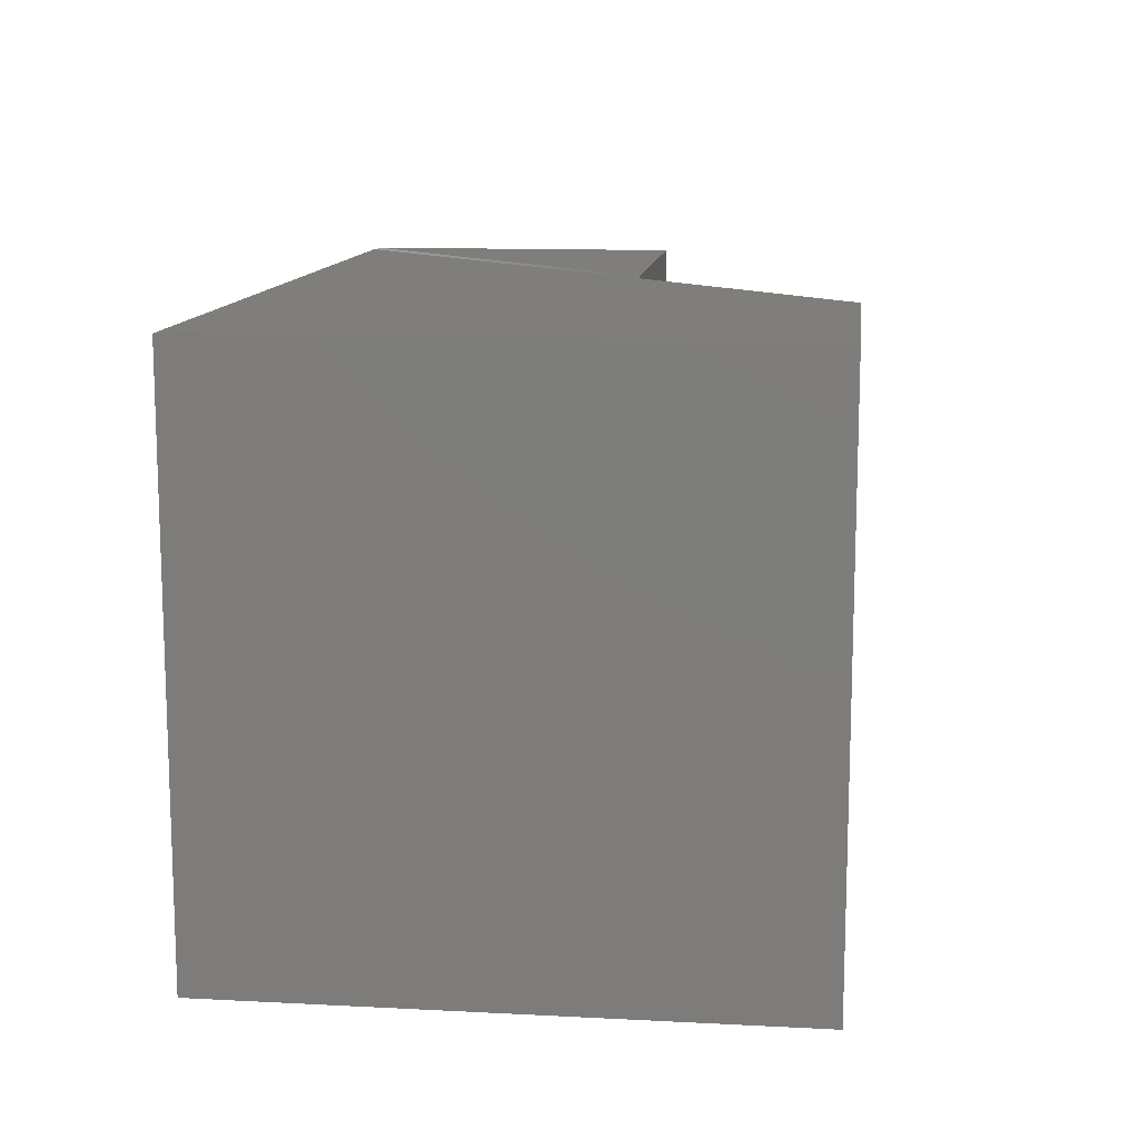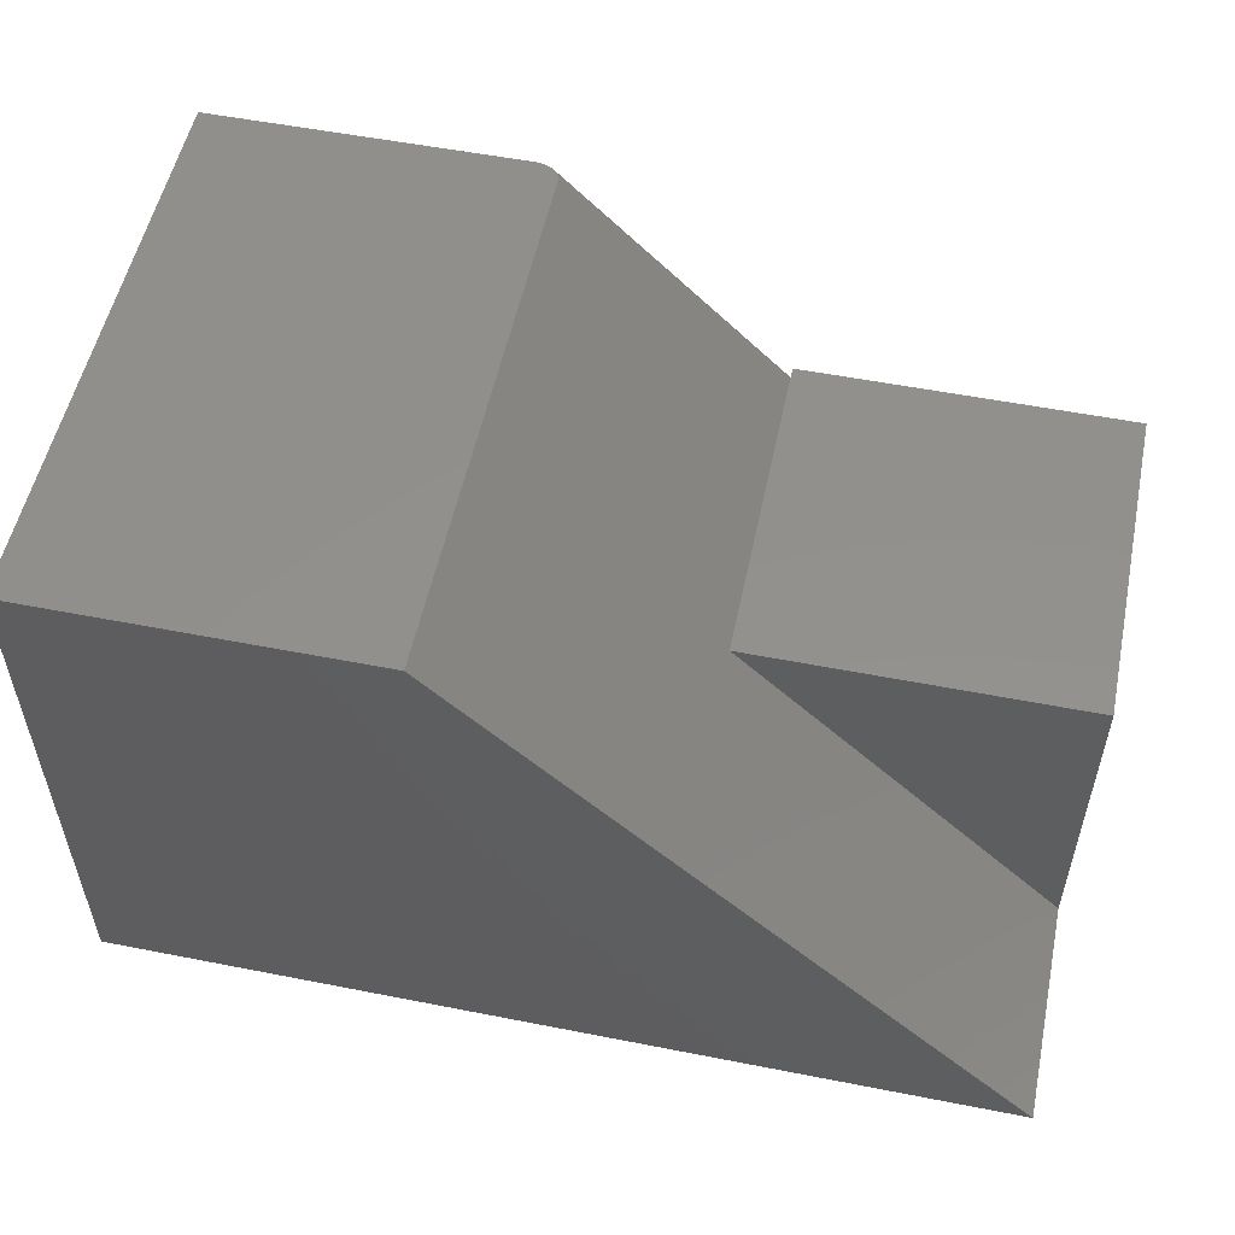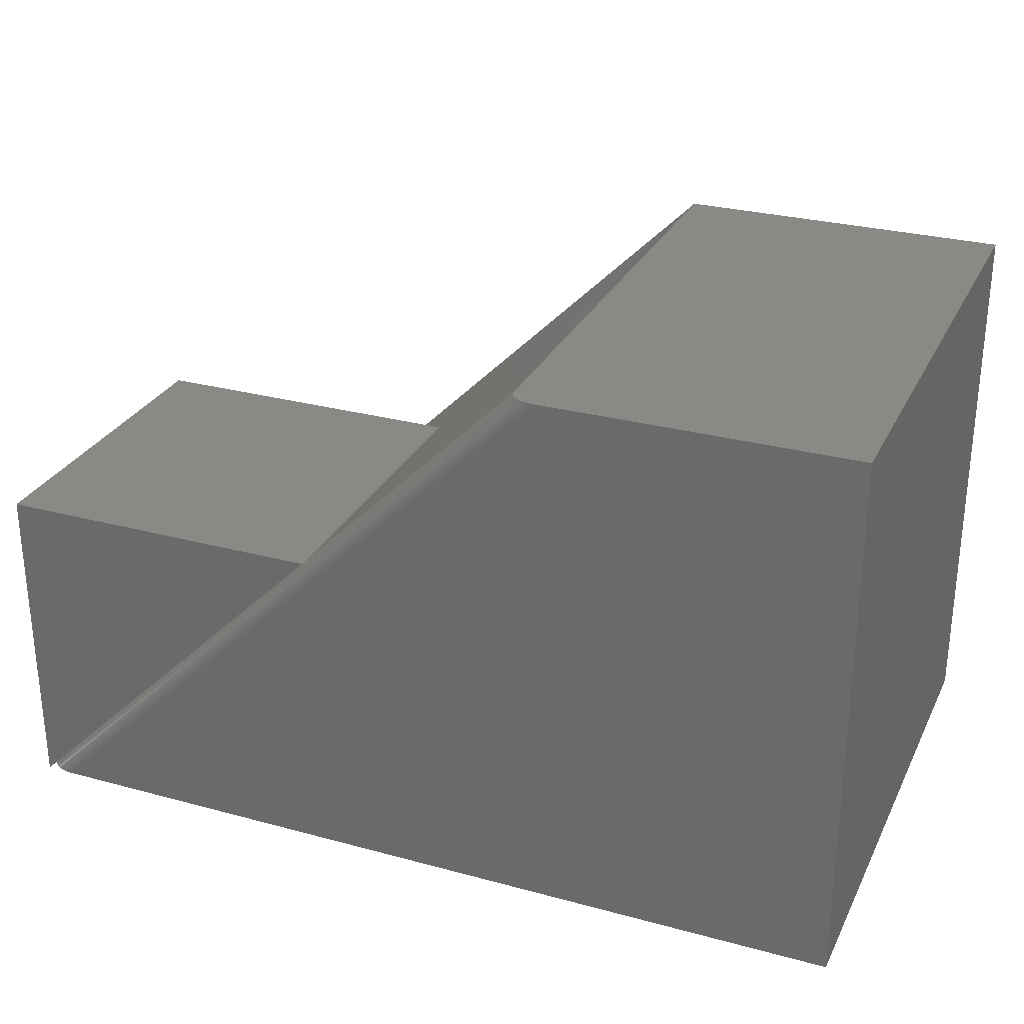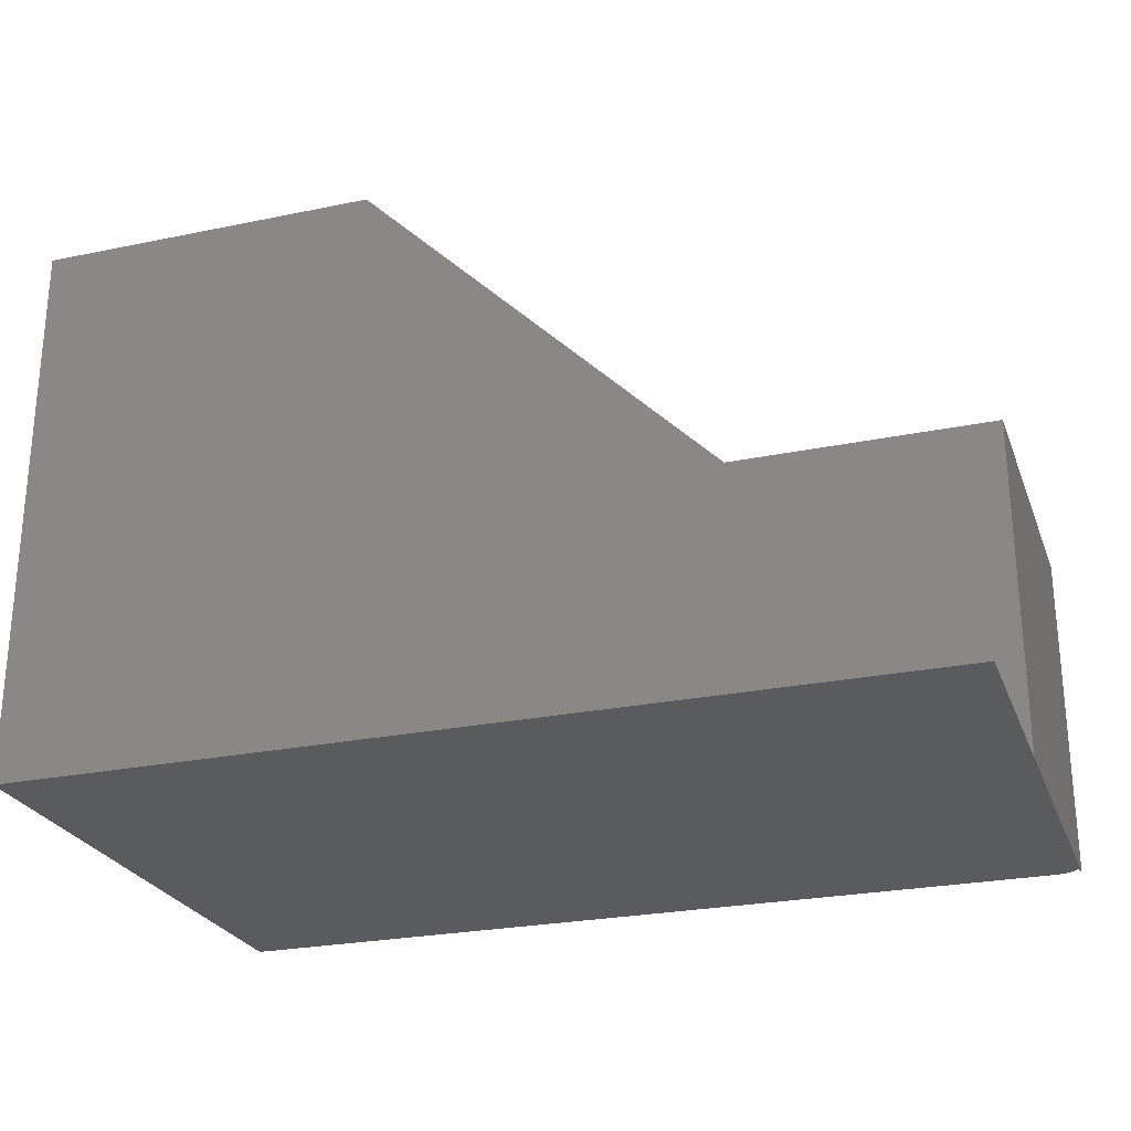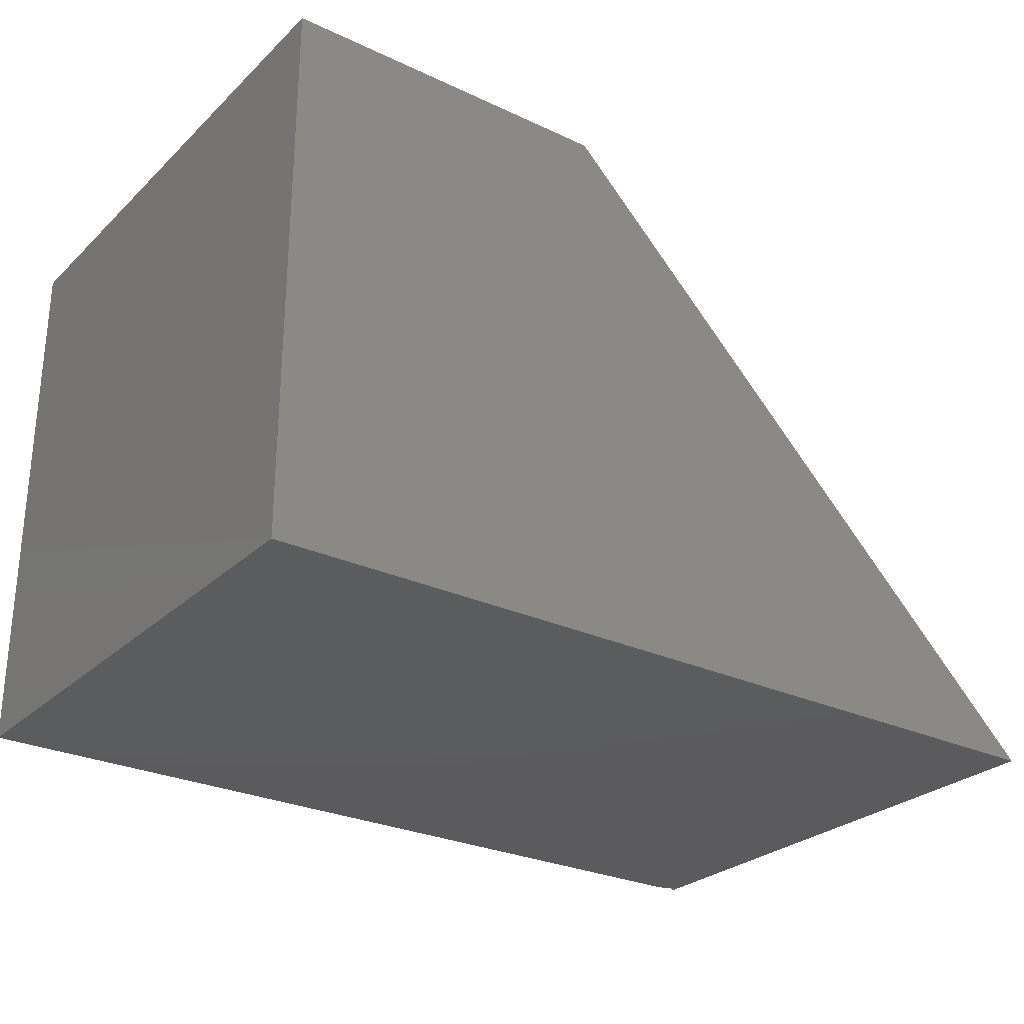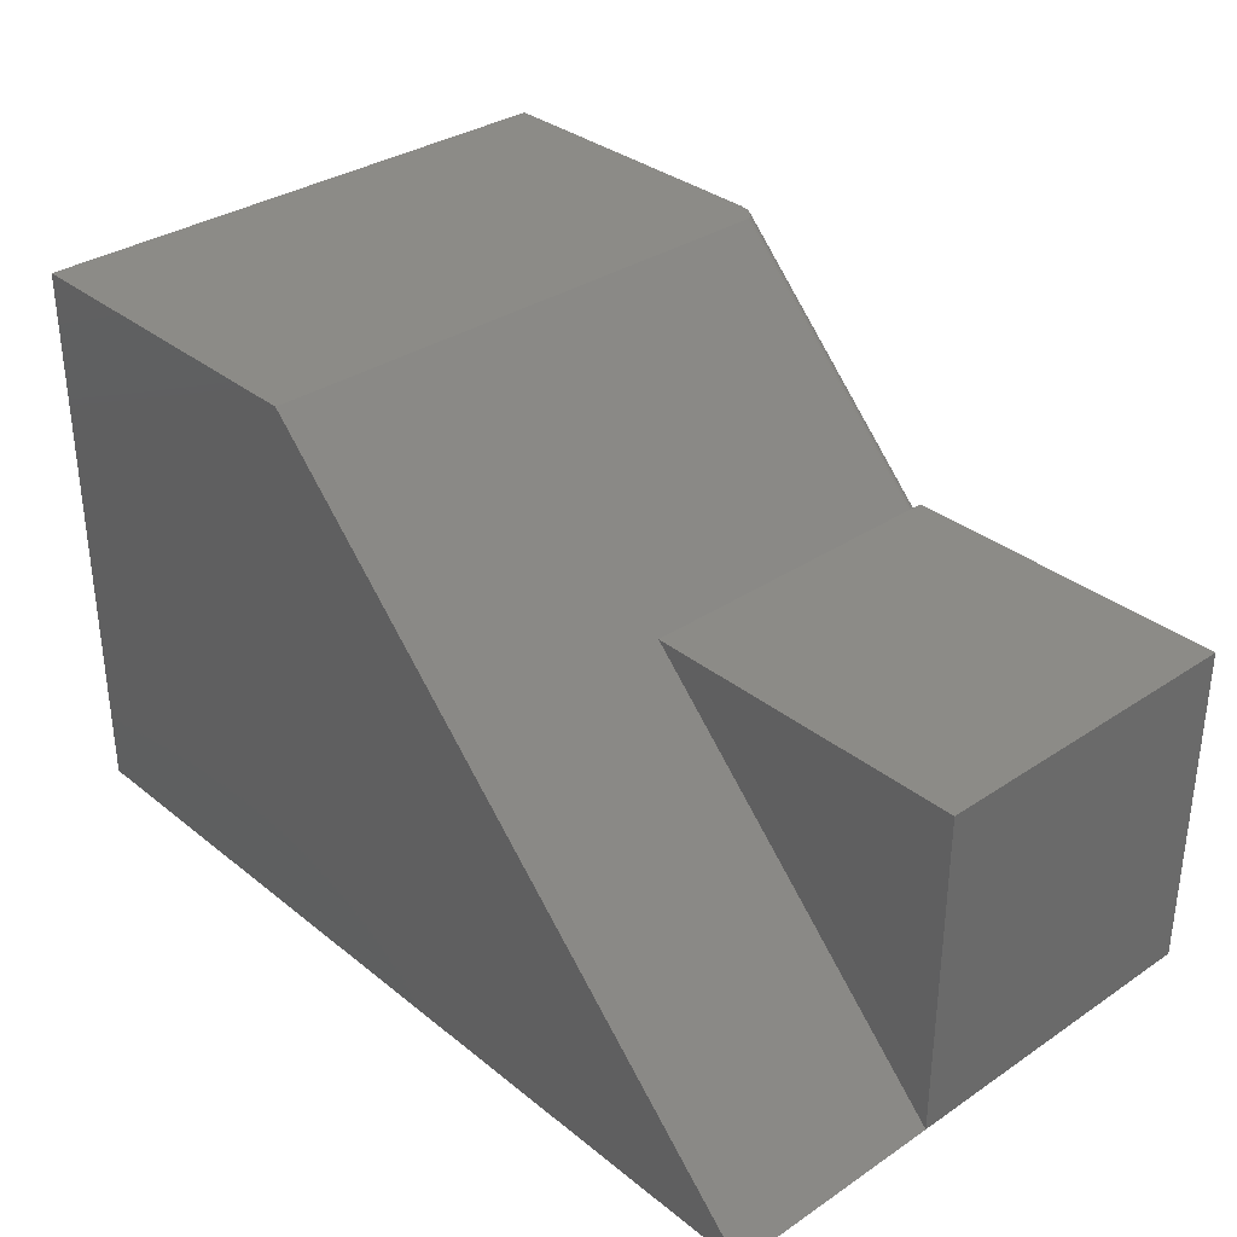
<metadata>
{"format":"stl","ext":"stl","renderer":"f3d","projection":"perspective","resolution":1024,"background":"white","views":[{"elev":12.2,"azim":-83.1,"up":"+Y"},{"elev":54.1,"azim":11.8,"up":"+Z"},{"elev":28.3,"azim":-157.8,"up":"+Z"},{"elev":-25.6,"azim":18.3,"up":"+Z"},{"elev":-27.4,"azim":-35.7,"up":"+Z"},{"elev":33.3,"azim":47.5,"up":"+Z"}]}
</metadata>
<code>
# stl→obj: 33 verts, 62 faces
v 0.75 0.4531 0
v 0.4688 0.4531 0.2812
v 0.75 0.4688 0
v 0.4688 0.4688 0.2812
v 0.2842 0.4531 0.4658
v 0.2842 0 0.4658
v 0.4688 0.1875 0.2812
v 0.75 0 -4.592e-17
v 0.75 0.1875 -4.592e-17
v 0.7498 0.455 -4.591e-17
v 0.7279 0.4688 -4.457e-17
v 0.2676 0.4683 0.4658
v 0.7314 0.4686 -4.478e-17
v 0.2621 0.4688 0.4658
v 0.7364 0.4675 -4.509e-17
v 0.2724 0.467 0.4658
v 0.741 0.4657 -4.538e-17
v 0.2766 0.4649 0.4658
v 0.7437 0.464 -4.554e-17
v 0.279 0.4632 0.4658
v 0.281 0.4613 0.4658
v 0.746 0.4621 -4.568e-17
v 0.2825 0.4591 0.4658
v 0.7478 0.4599 -4.579e-17
v 0.7491 0.4575 -4.587e-17
v 0.2836 0.4568 0.4658
v 0.2841 0.4544 0.4658
v 0 0 0
v 0 0.4688 0
v 0.75 0.1875 0.2812
v 0.75 0.4688 0.2812
v 2.852e-17 0.4688 0.4658
v 2.852e-17 0 0.4658
f 1 2 3
f 3 2 4
f 5 6 2
f 2 6 7
f 6 8 7
f 7 8 9
f 5 2 10
f 11 12 13
f 11 14 12
f 15 13 12
f 12 16 15
f 17 15 16
f 16 18 17
f 19 17 18
f 18 20 19
f 19 20 21
f 19 21 22
f 22 21 23
f 22 23 24
f 1 10 2
f 24 23 25
f 25 23 26
f 25 26 10
f 10 26 27
f 10 27 5
f 8 28 29
f 8 29 11
f 8 11 13
f 8 13 15
f 8 15 17
f 8 17 19
f 8 19 22
f 8 22 24
f 24 25 10
f 24 10 1
f 24 1 9
f 24 9 8
f 30 7 9
f 3 31 1
f 1 31 30
f 1 30 9
f 4 2 31
f 31 2 7
f 31 7 30
f 3 4 31
f 29 32 11
f 11 32 14
f 16 12 14
f 32 33 6
f 32 6 5
f 32 5 27
f 32 27 26
f 32 26 23
f 32 23 21
f 32 21 20
f 32 20 18
f 32 18 16
f 32 16 14
f 28 8 33
f 33 8 6
f 33 32 28
f 28 32 29

</code>
